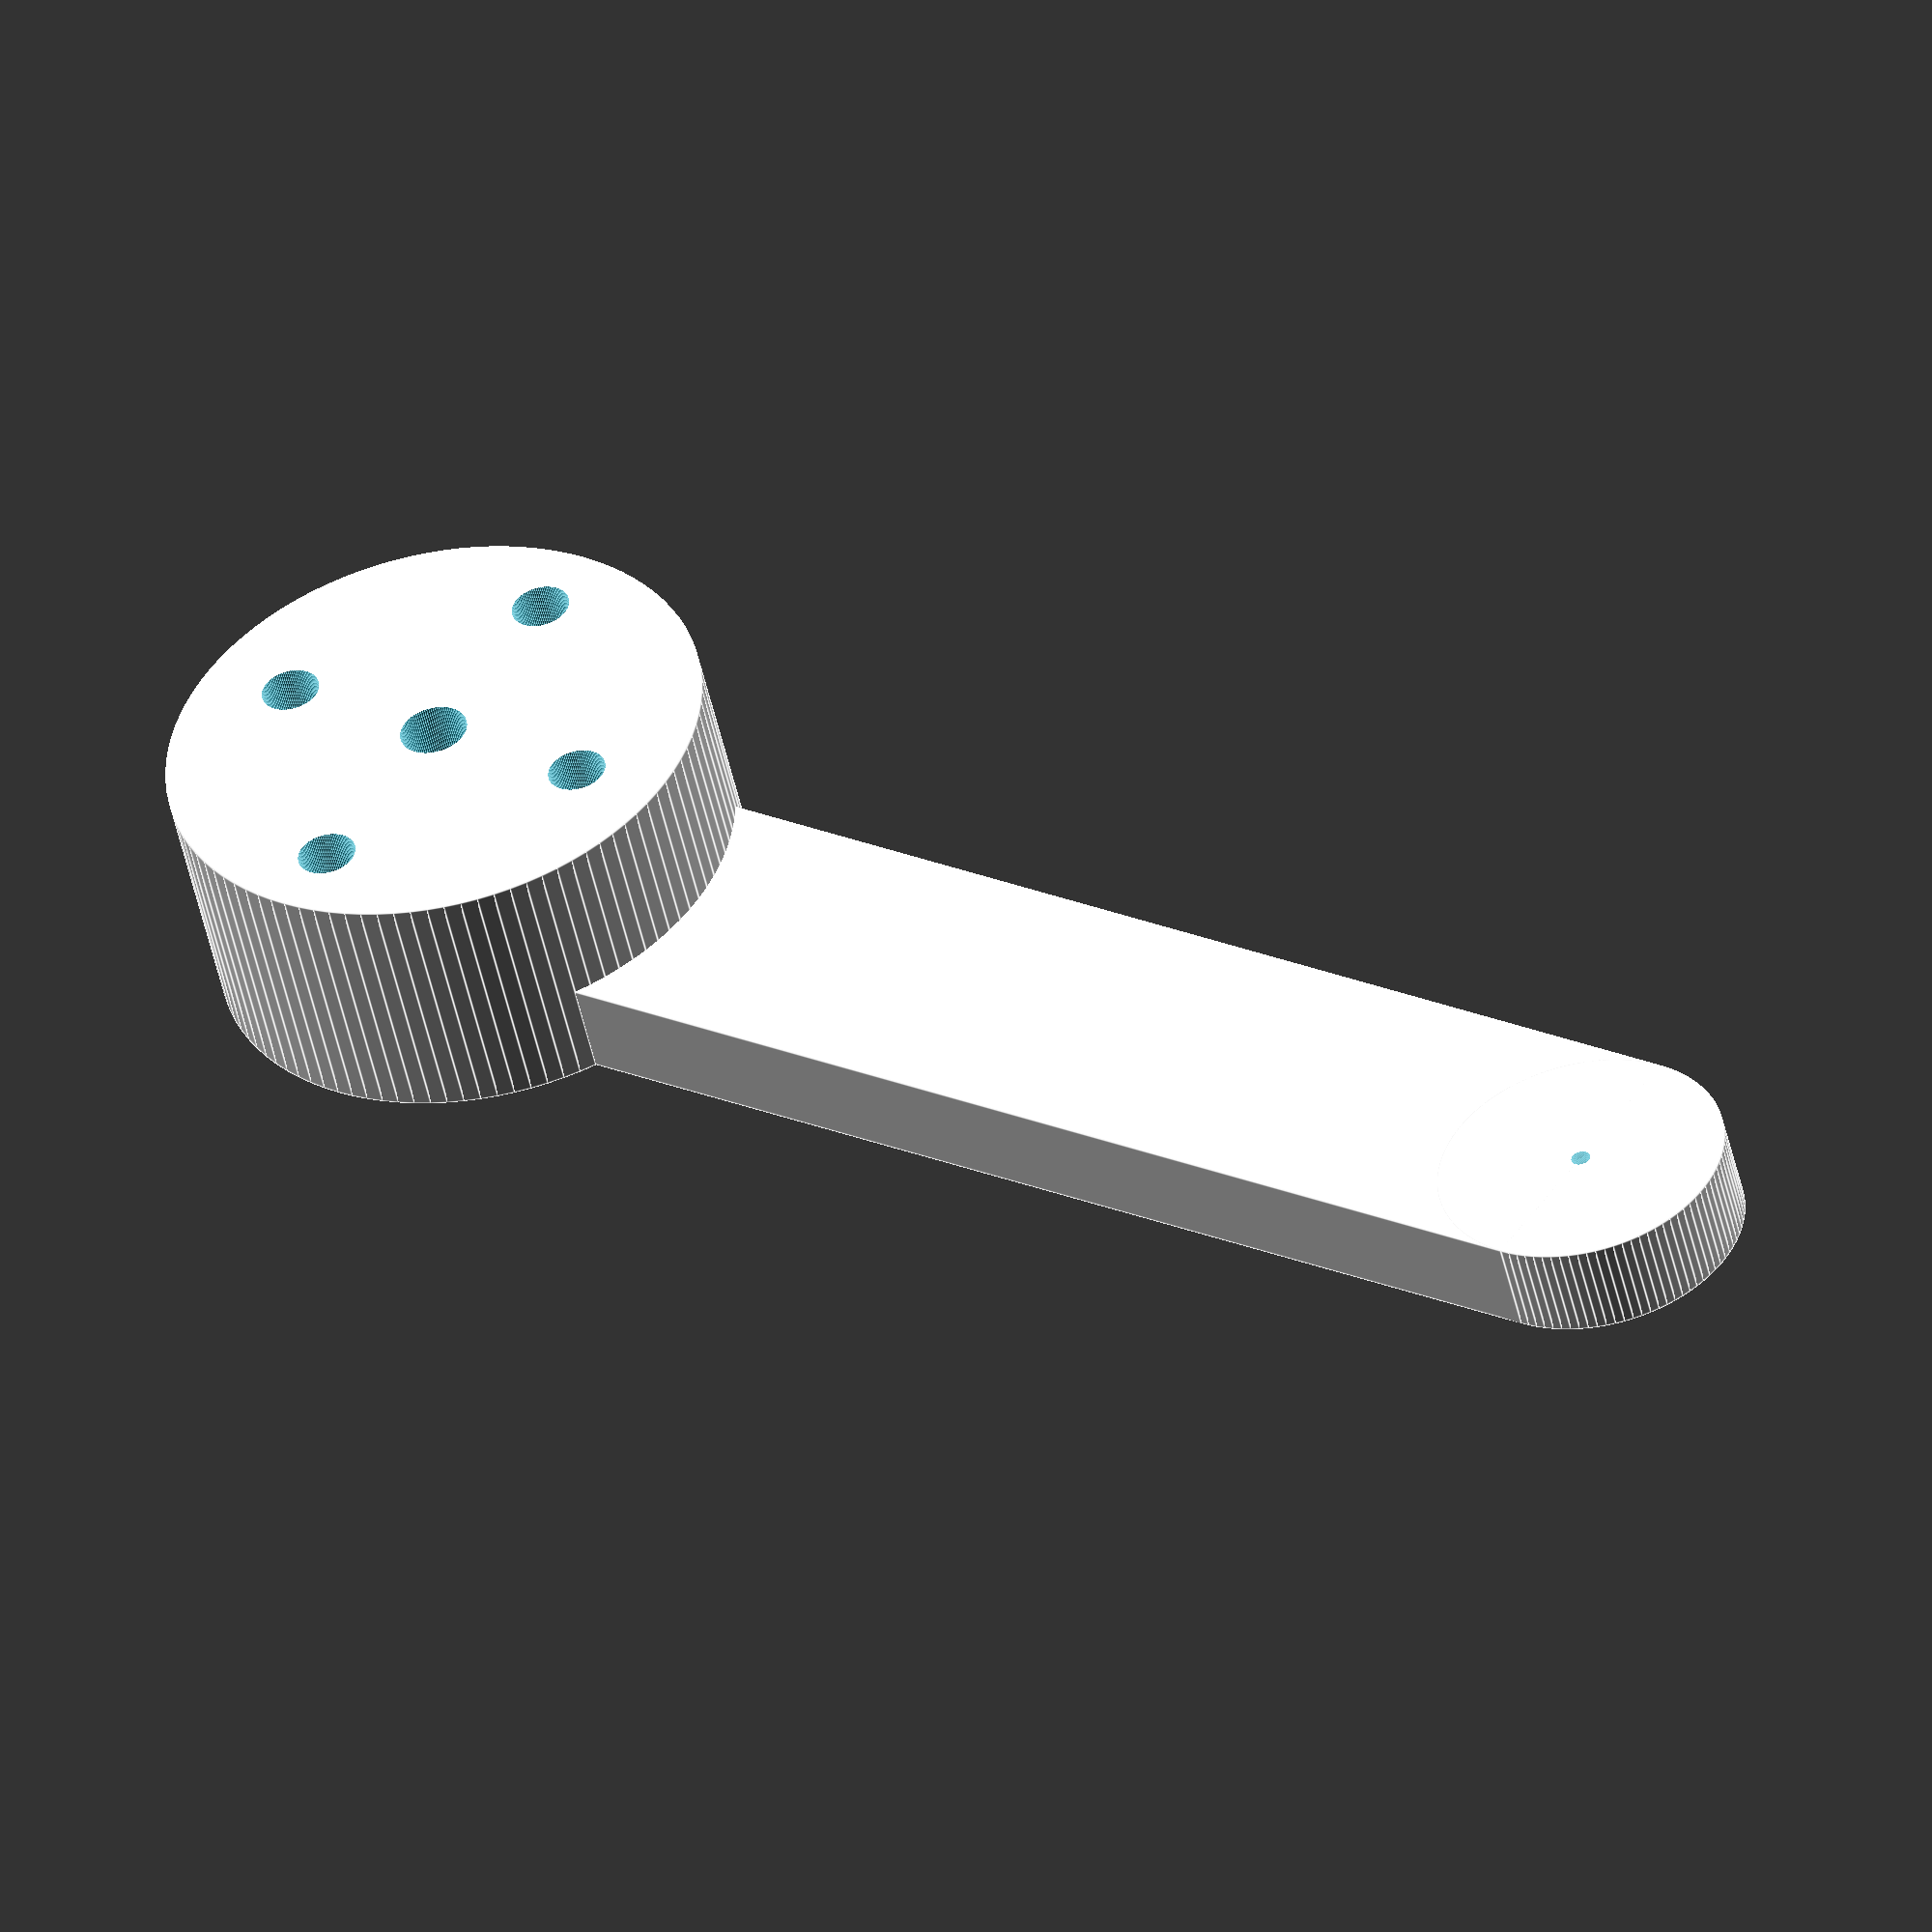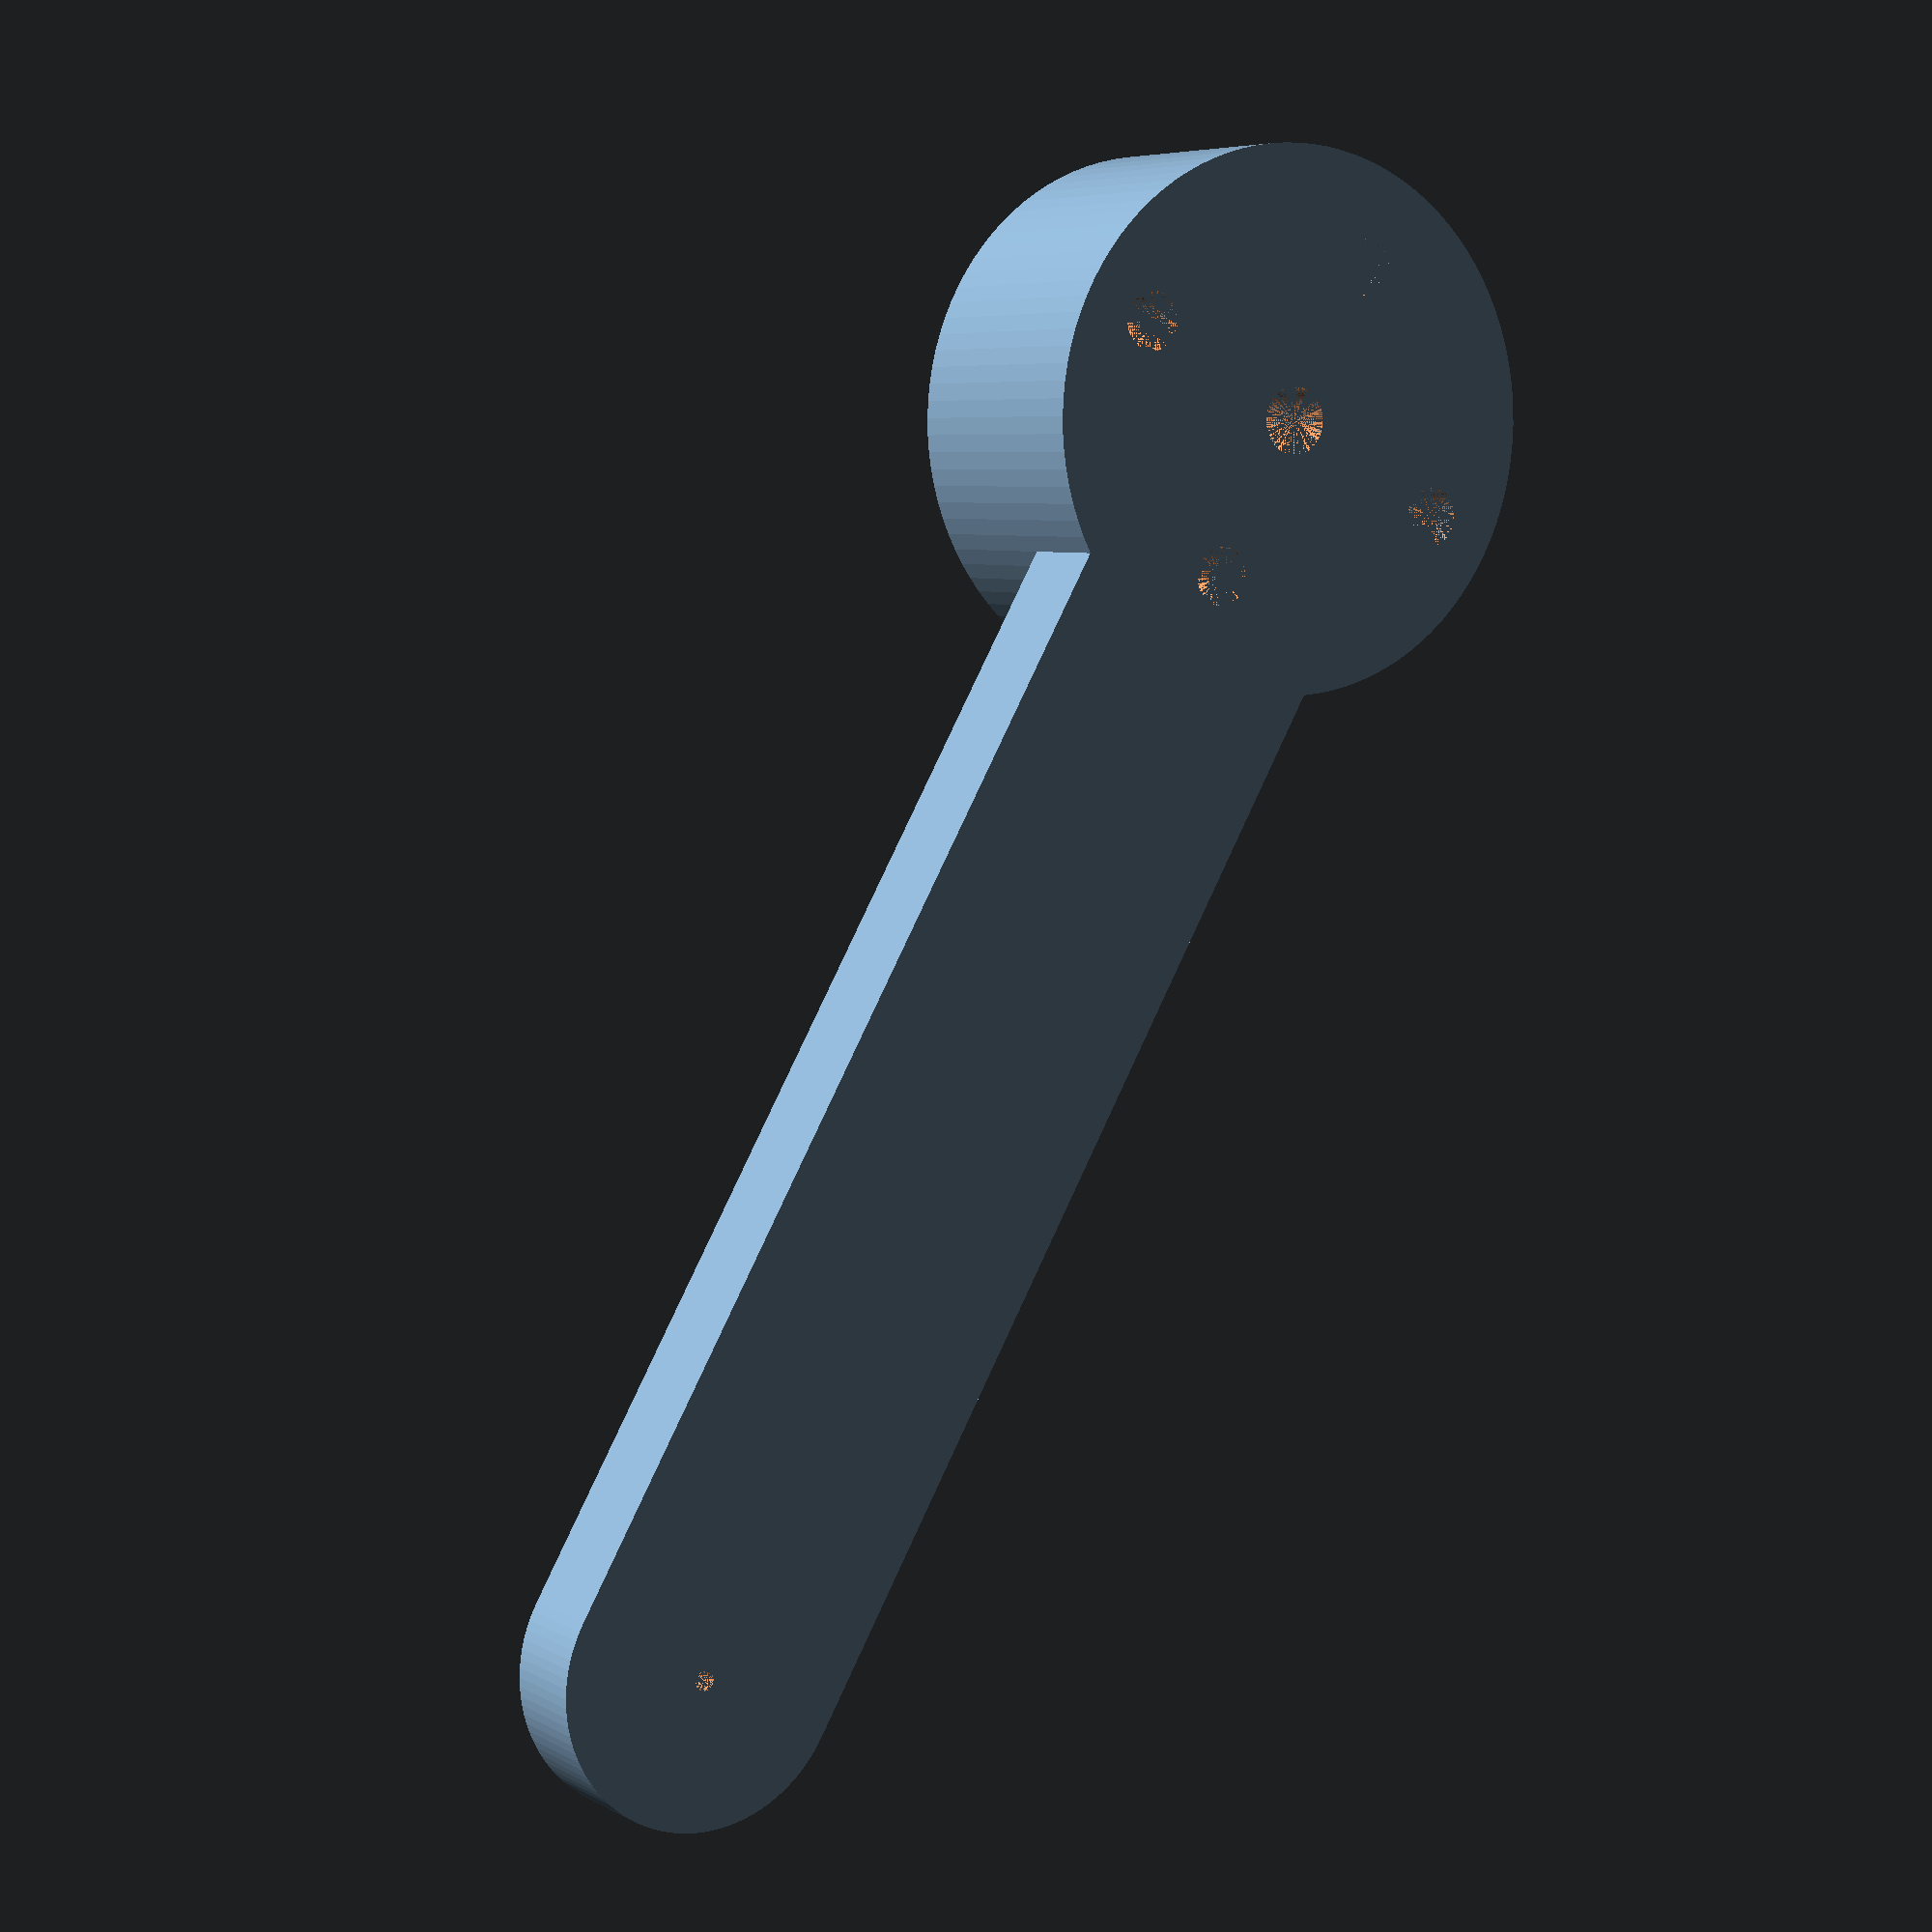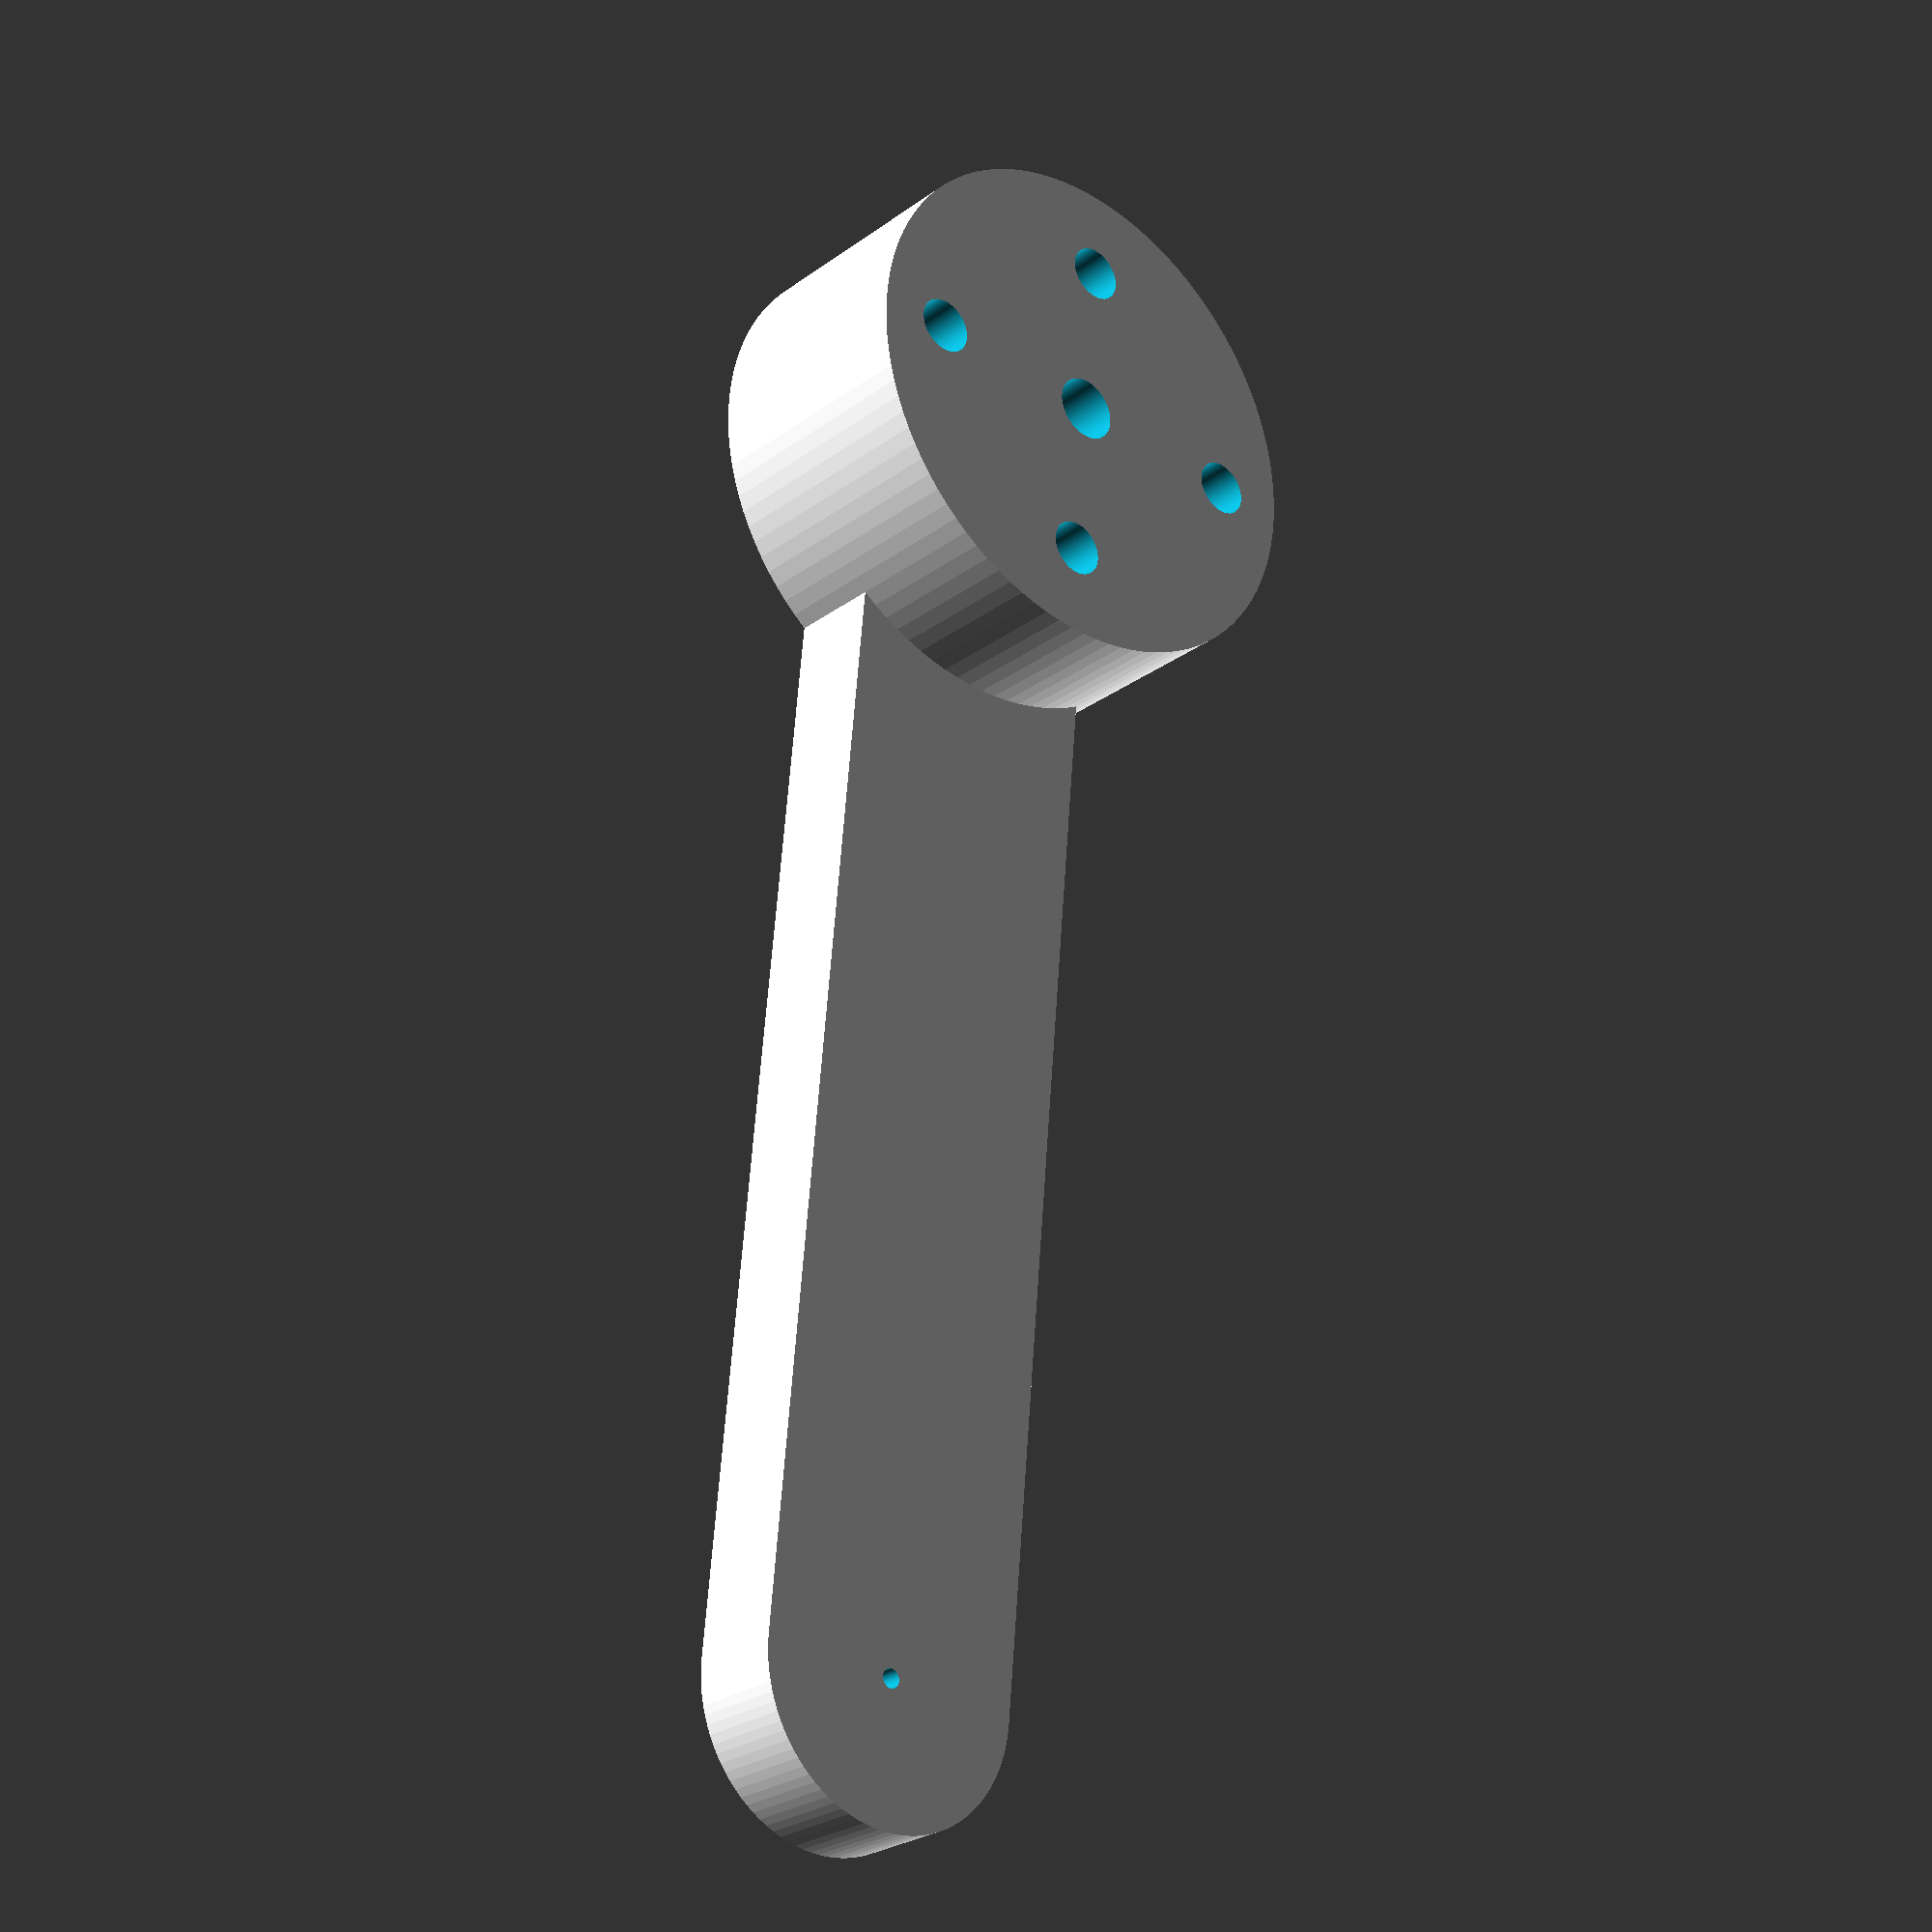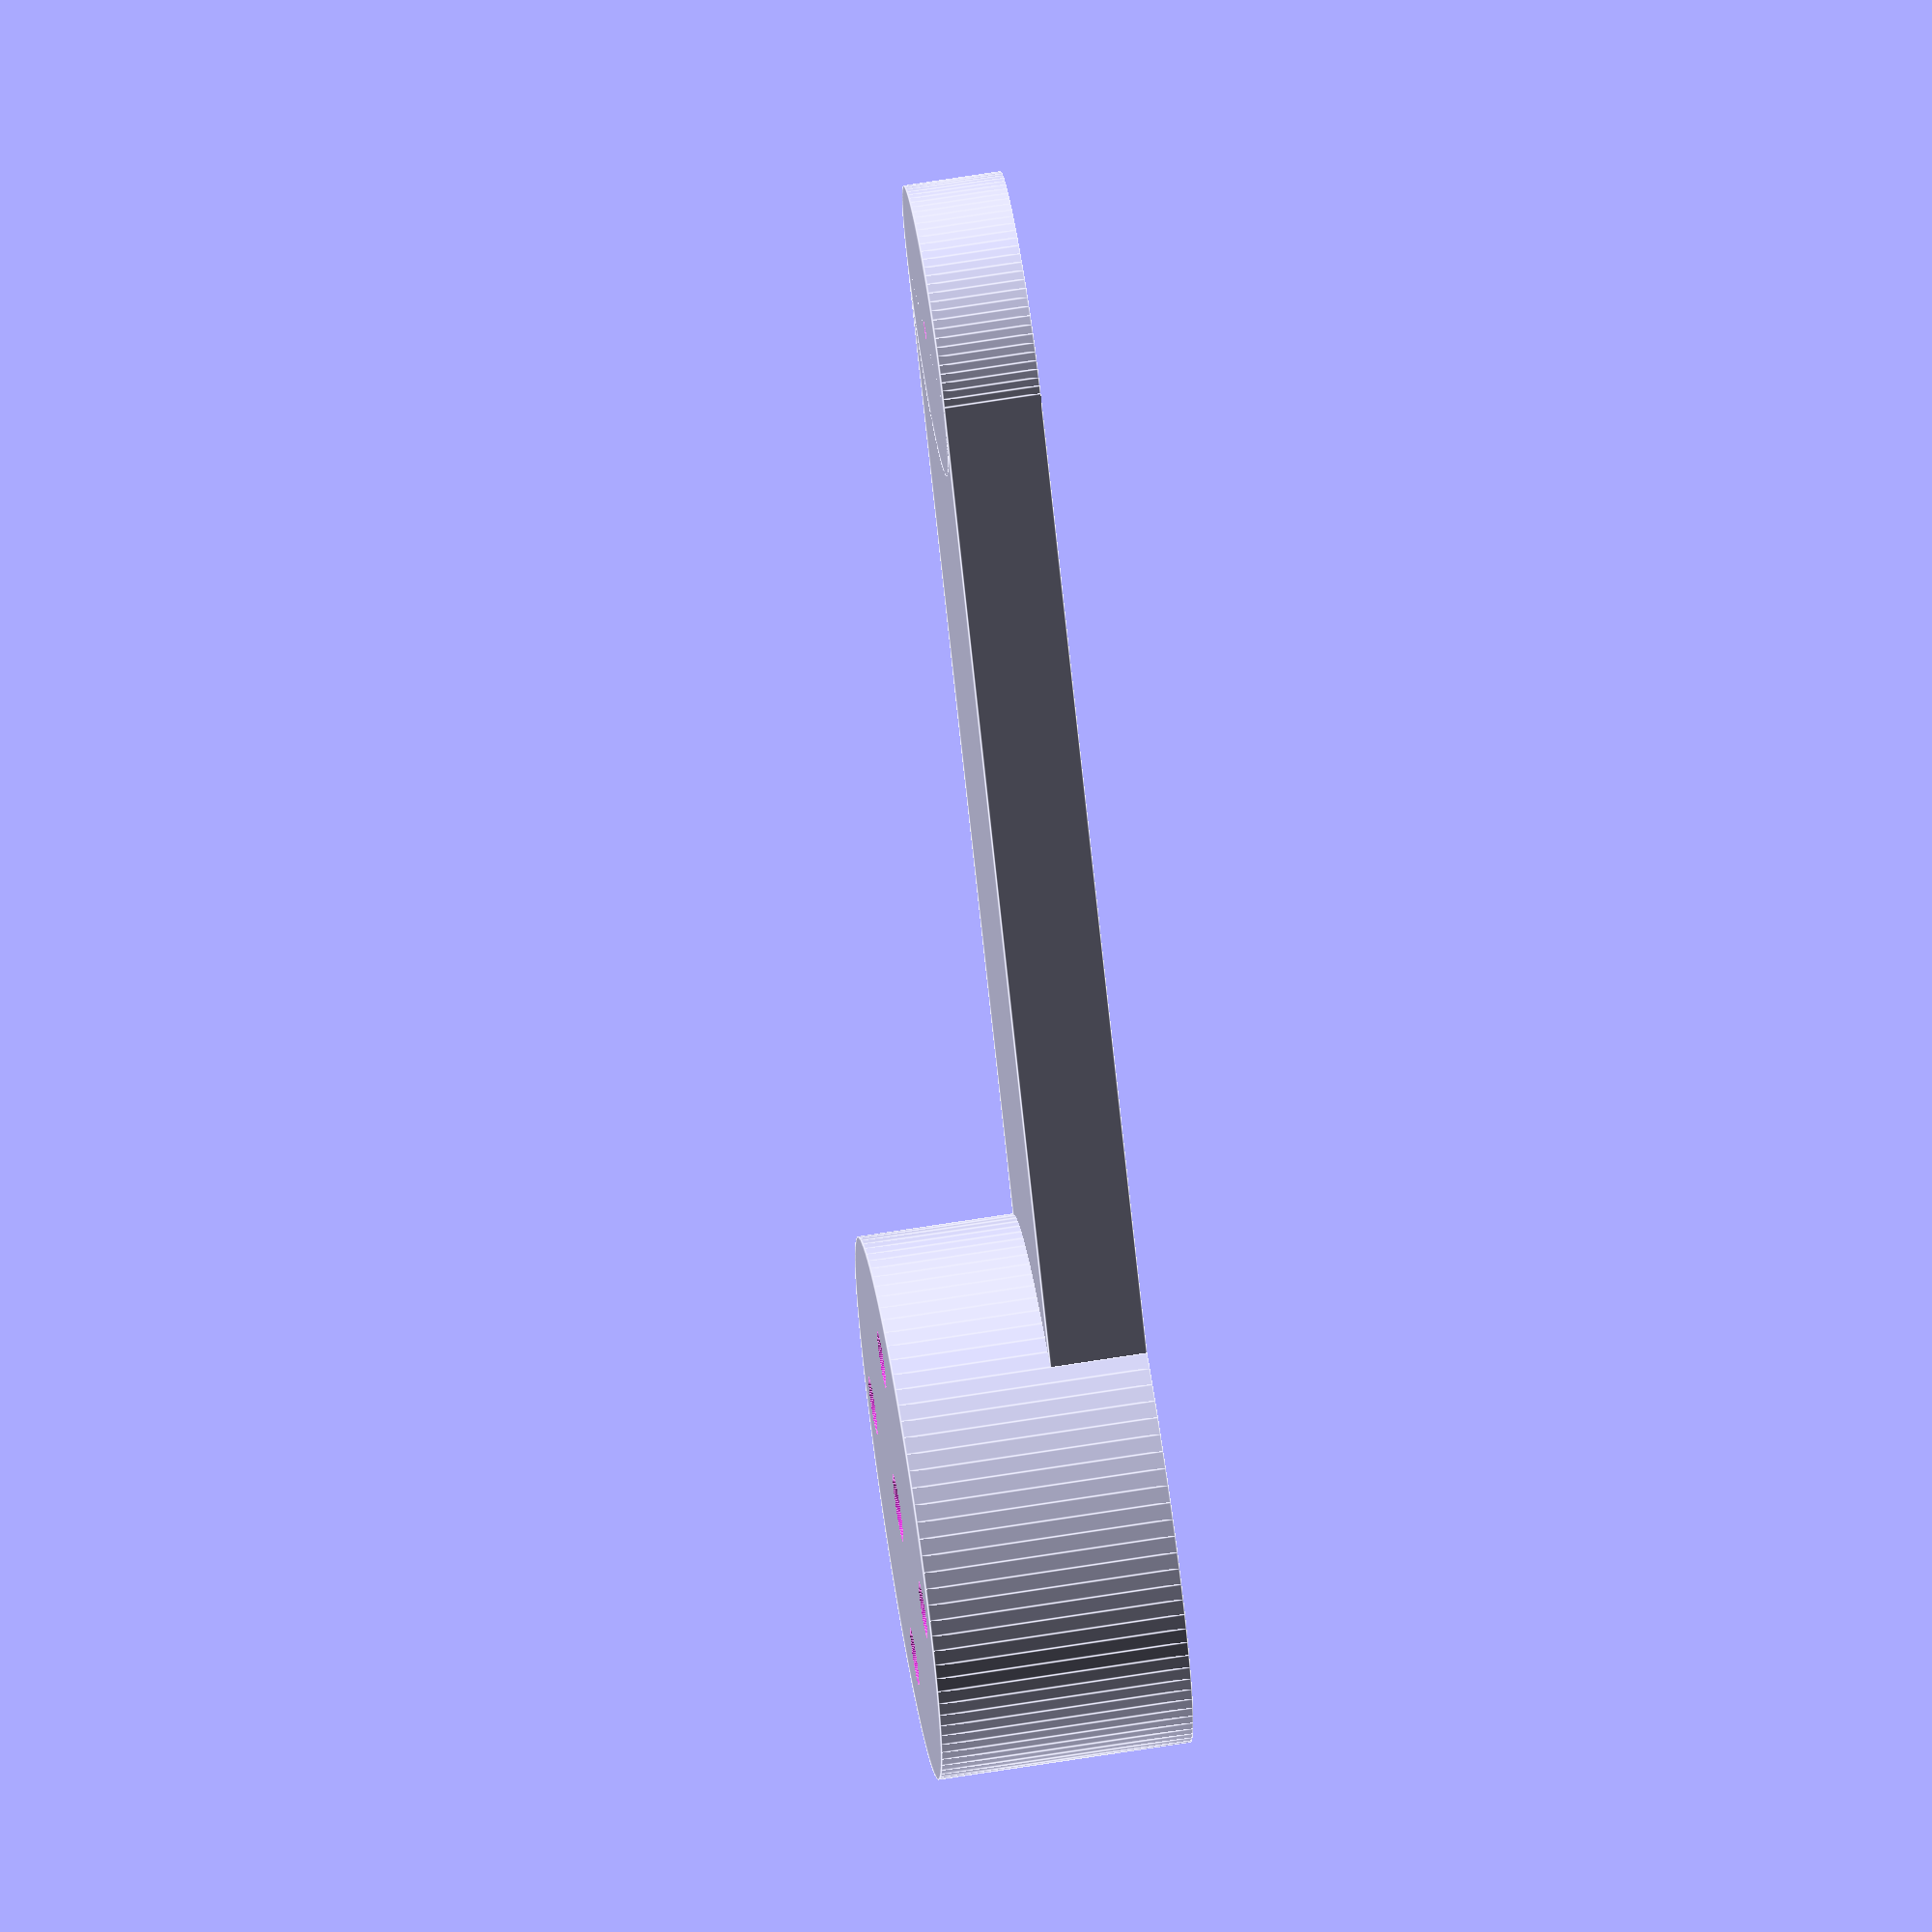
<openscad>
action_len = 70;
center_hole_d=3.5;
screw_d = 3;
mount_d = 28;
string_d = 1;
mount_offsets = [ 9, 10 ];
arm_w=15;
arm_h=5;
arm_separation=8;
infinity=1000;

$fn = 100;

module arm() {
    union() {
        cylinder(d=mount_d, h = arm_separation + arm_h);
        translate([0, -arm_w/2, 0]) cube([action_len, arm_w, arm_h]);
        translate([action_len, 0, 0]) cylinder(d=arm_w, h=arm_h);
    }
}

module center_hole() {
    cylinder(d=center_hole_d, h=infinity);
}

module arm_to_hub_holes() {
    union() {
        for (delta = [ [-1, 0], [1, 0], [0, 1], [0, -1] ])
            translate([mount_offsets[0] * delta[0], mount_offsets[1] * delta[1], 0]) cylinder(d=screw_d, h=infinity);
    }
}

module string_hole() {
    translate([action_len, 0, 0]) cylinder(d=string_d, h=infinity);
}

module do_it() {
    difference() {
        arm();
        center_hole();
        arm_to_hub_holes();
        string_hole();
    }
}

do_it();

</openscad>
<views>
elev=229.5 azim=213.9 roll=167.6 proj=o view=edges
elev=174.1 azim=240.5 roll=31.4 proj=p view=wireframe
elev=26.2 azim=95.1 roll=318.7 proj=p view=wireframe
elev=111.8 azim=53.9 roll=99.1 proj=o view=edges
</views>
